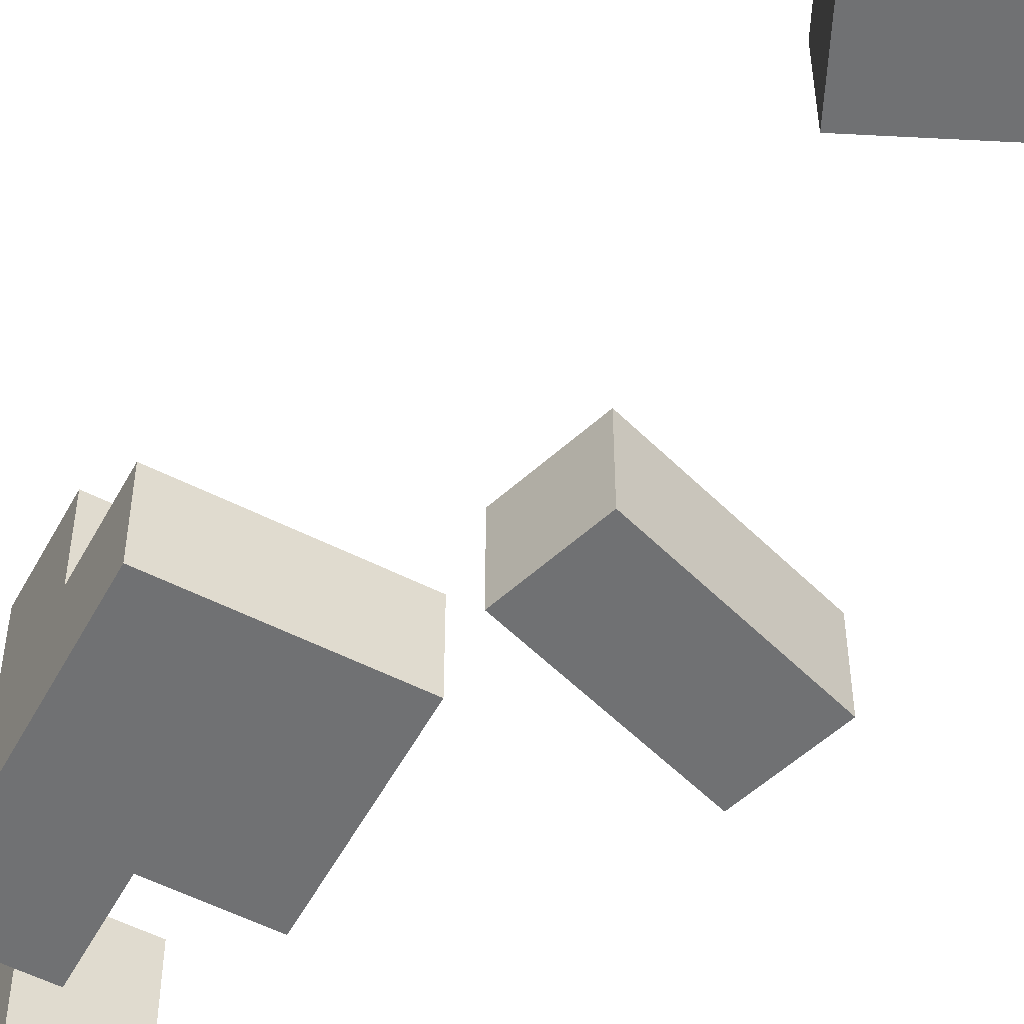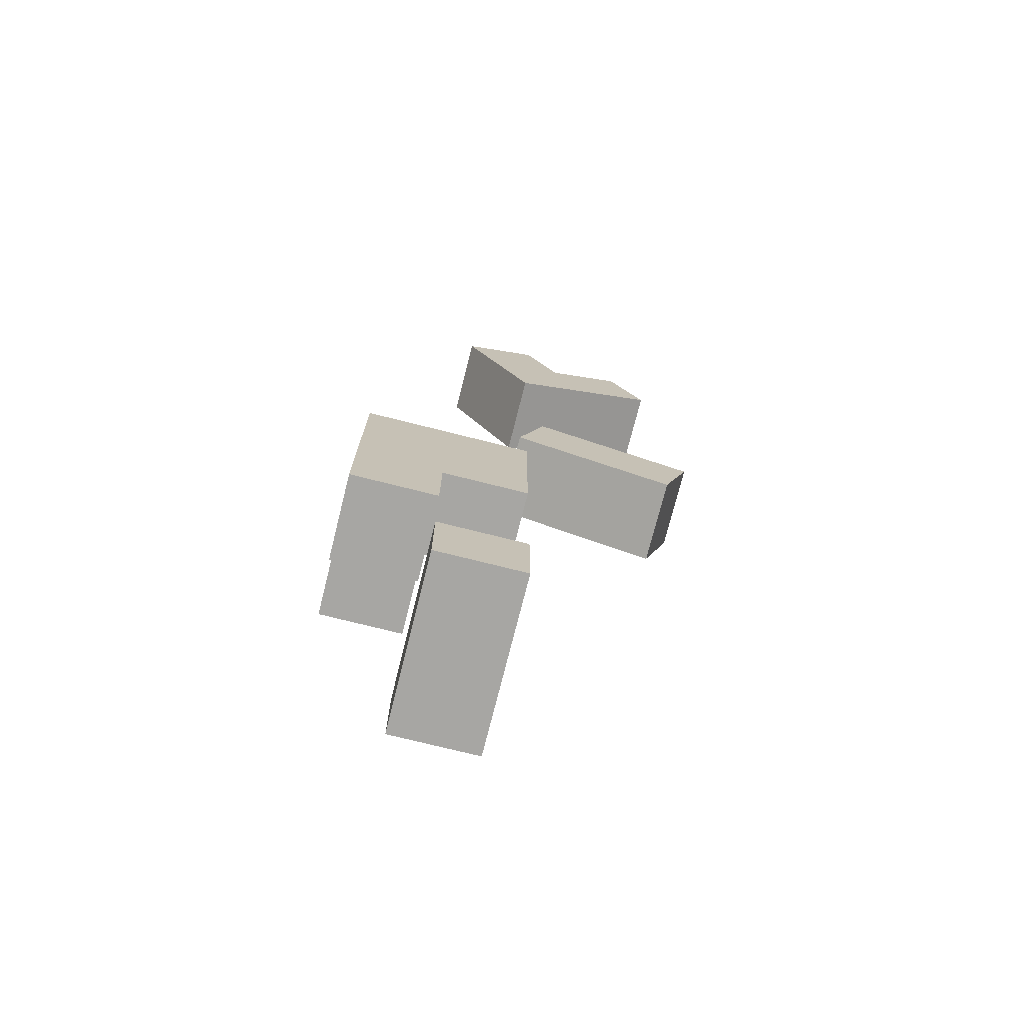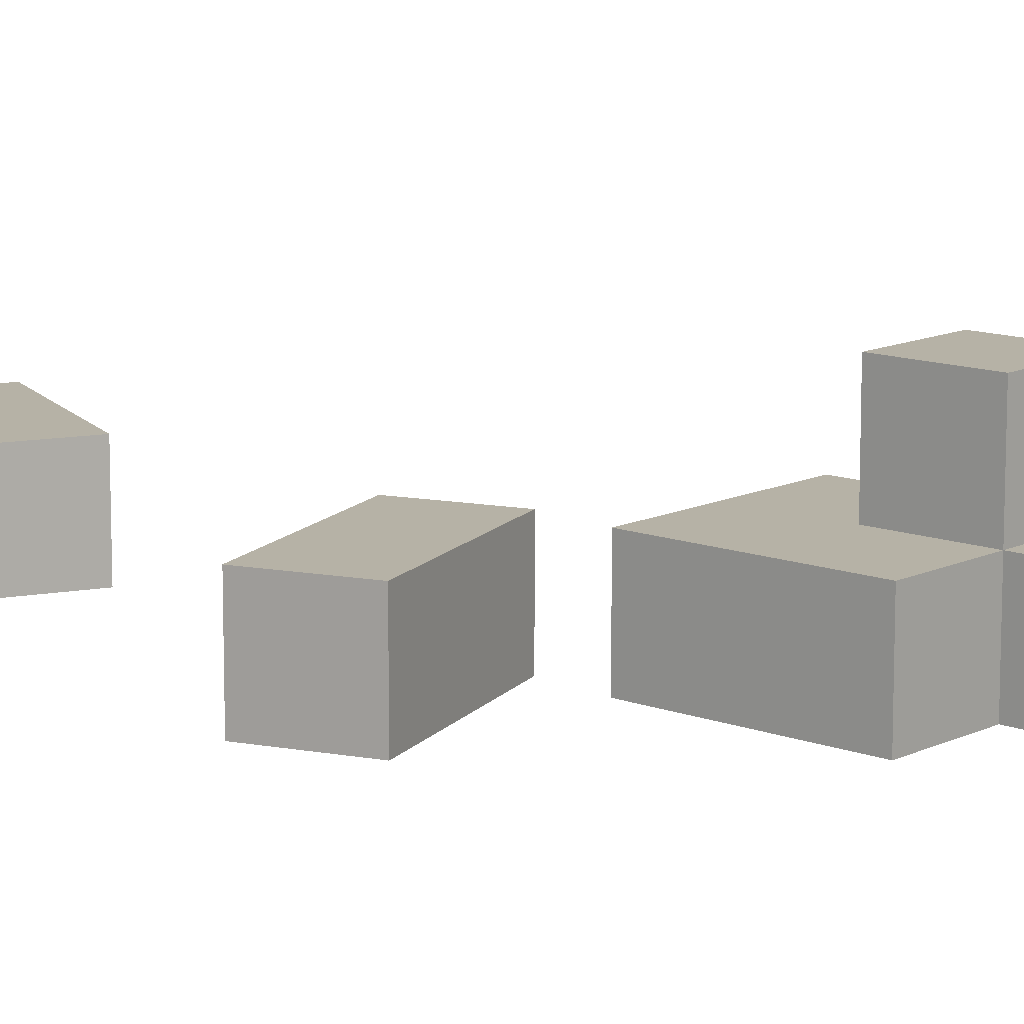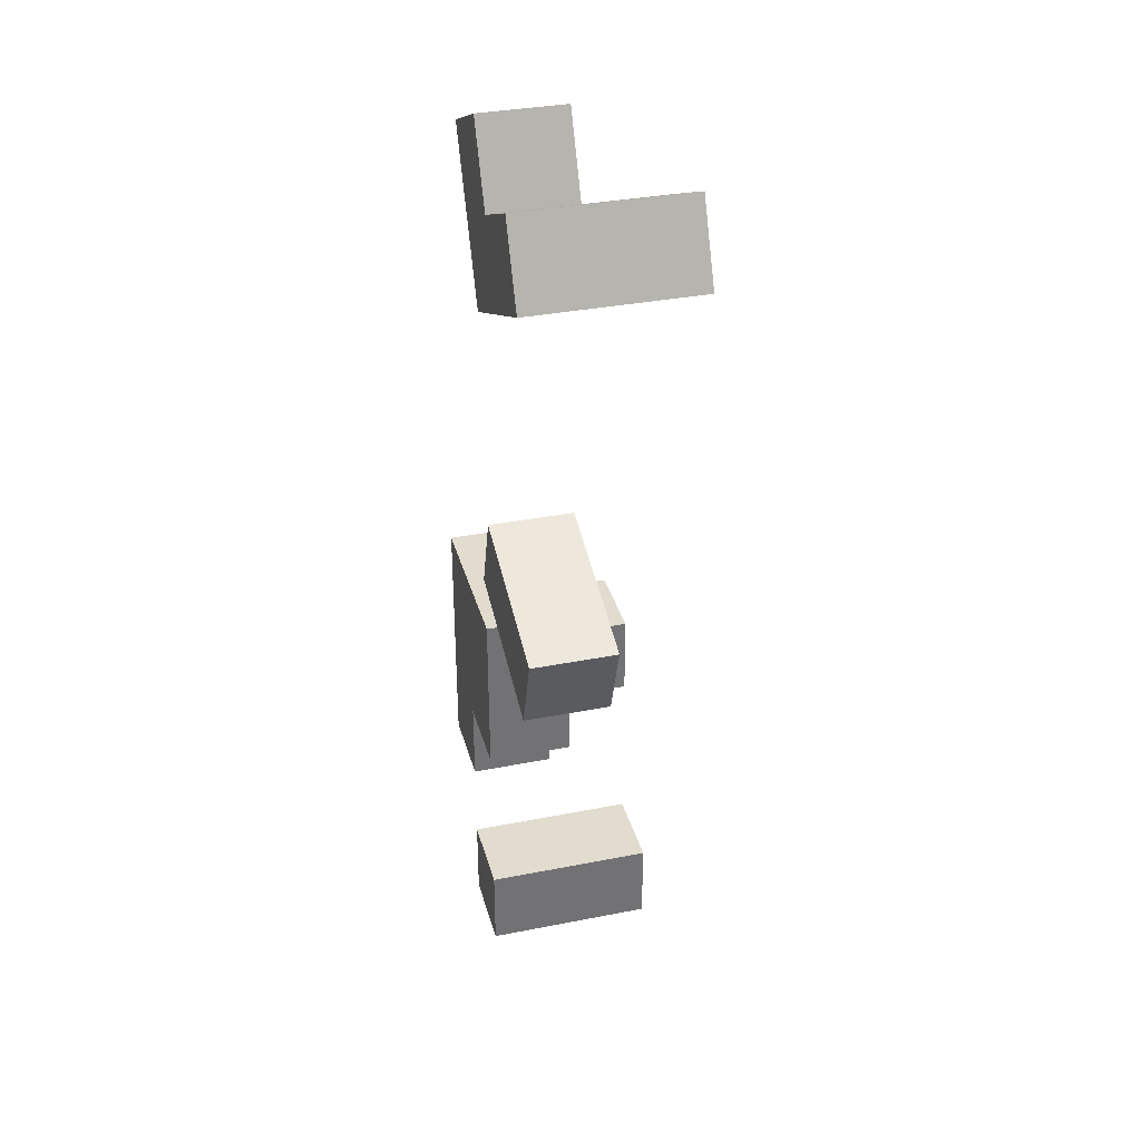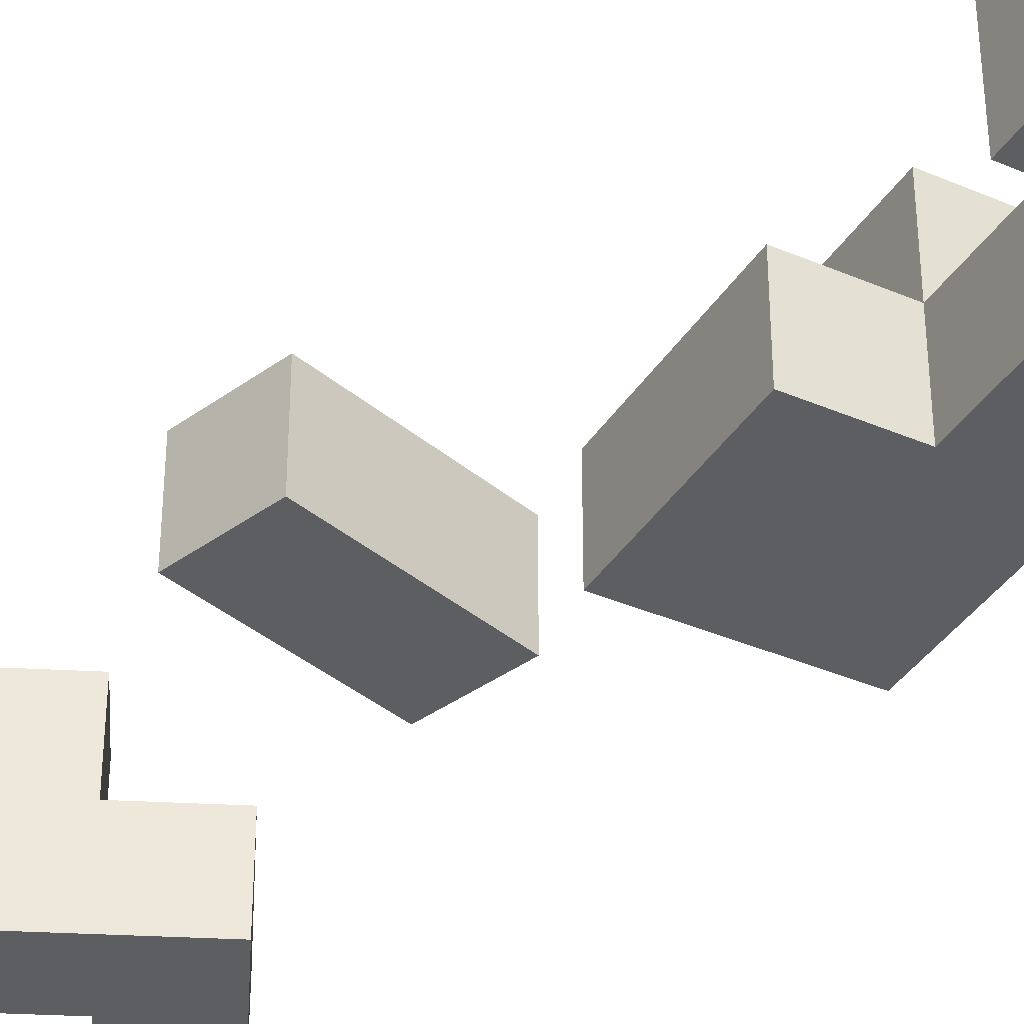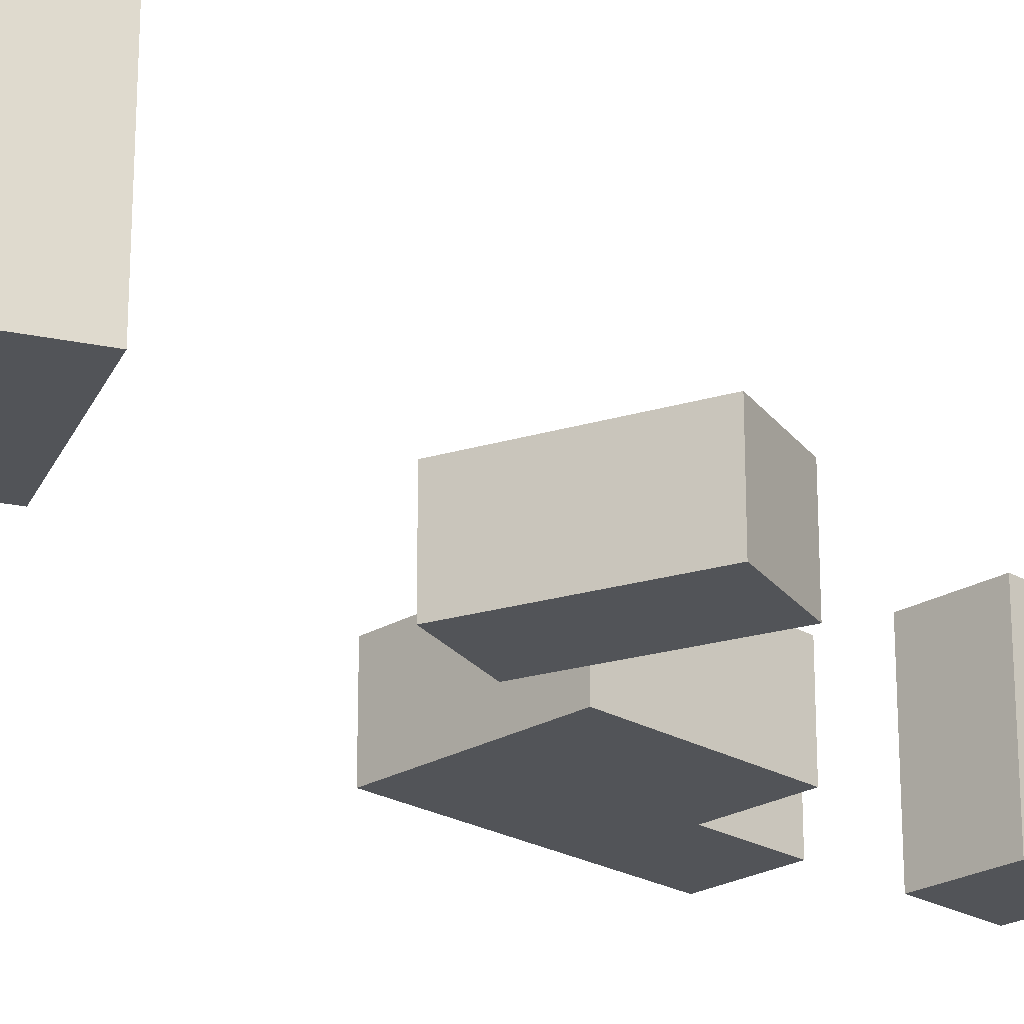
<metadata>
{"format":"obj","ext":"obj","renderer":"f3d","projection":"perspective","resolution":1024,"background":"white","views":[{"elev":-55.1,"azim":-28.1,"up":"+Y"},{"elev":-74.2,"azim":-14.1,"up":"+Z"},{"elev":12.2,"azim":131.7,"up":"+Y"},{"elev":34.6,"azim":75.2,"up":"+Z"},{"elev":-37.7,"azim":151.2,"up":"+Y"},{"elev":-23.2,"azim":45.3,"up":"+Y"}]}
</metadata>
<code>
g Blocchi_4
v 0.4551 0 4.864
v 0.4551 2 4.864
v 1.362 0 5.286
v 1.362 2 5.286
v 1.362 0 5.286
v 1.362 2 5.286
v 1.783 0 4.379
v 1.783 2 4.379
v 1.783 0 4.379
v 1.783 2 4.379
v 0.8766 0 3.957
v 0.8766 2 3.957
v 0.8766 0 3.957
v 0.8766 2 3.957
v 0.4551 0 4.864
v 0.4551 2 4.864
v 0.4551 0 4.864
v 1.362 0 5.286
v 1.783 0 4.379
v 0.8766 0 3.957
v 0.4551 2 4.864
v 1.362 2 5.286
v 1.783 2 4.379
v 0.8766 2 3.957
f 1 3 4 2
f 5 7 8 6
f 9 11 12 10
f 13 15 16 14
f 18 17 20
f 20 19 18
f 22 24 21
f 24 22 23
v 0.03351 0 5.771
v 0.03351 1 5.771
v 0.8766 0 3.957
v 0.8766 1 3.957
v 0.8766 0 3.957
v 0.8766 1 3.957
v -0.03015 0 3.536
v -0.03015 1 3.536
v -0.03015 0 3.536
v -0.03015 1 3.536
v -0.8733 0 5.349
v -0.8733 1 5.349
v -0.8733 0 5.349
v -0.8733 1 5.349
v 0.03351 0 5.771
v 0.03351 1 5.771
v 0.03351 0 5.771
v 0.8766 0 3.957
v -0.03015 0 3.536
v -0.8733 0 5.349
v 0.03351 1 5.771
v 0.8766 1 3.957
v -0.03015 1 3.536
v -0.8733 1 5.349
f 25 27 28 26
f 29 31 32 30
f 33 35 36 34
f 37 39 40 38
f 42 41 44
f 44 43 42
f 46 48 45
f 48 46 47
v -2.045 0 -0.6358
v -2.045 1 -0.6358
v -0.04492 0 -0.6358
v -0.04492 1 -0.6358
v -0.04492 0 -0.6358
v -0.04492 1 -0.6358
v -0.04492 0 -2.636
v -0.04492 1 -2.636
v -0.04492 0 -2.636
v -0.04492 1 -2.636
v -2.045 0 -2.636
v -2.045 1 -2.636
v -2.045 0 -2.636
v -2.045 1 -2.636
v -2.045 0 -0.6358
v -2.045 1 -0.6358
v -2.045 0 -0.6358
v -0.04492 0 -0.6358
v -0.04492 0 -2.636
v -2.045 0 -2.636
v -2.045 1 -0.6358
v -0.04492 1 -0.6358
v -0.04492 1 -2.636
v -2.045 1 -2.636
f 49 51 52 50
f 53 55 56 54
f 57 59 60 58
f 61 63 64 62
f 66 65 68
f 68 67 66
f 70 72 69
f 72 70 71
v -2.045 1 -1.636
v -2.045 2 -1.636
v -1.045 1 -1.636
v -1.045 2 -1.636
v -1.045 1 -1.636
v -1.045 2 -1.636
v -1.045 1 -2.636
v -1.045 2 -2.636
v -1.045 1 -2.636
v -1.045 2 -2.636
v -2.045 1 -2.636
v -2.045 2 -2.636
v -2.045 1 -2.636
v -2.045 2 -2.636
v -2.045 1 -1.636
v -2.045 2 -1.636
v -2.045 1 -1.636
v -1.045 1 -1.636
v -1.045 1 -2.636
v -2.045 1 -2.636
v -2.045 2 -1.636
v -1.045 2 -1.636
v -1.045 2 -2.636
v -2.045 2 -2.636
f 73 75 76 74
f 77 79 80 78
f 81 83 84 82
f 85 87 88 86
f 90 89 92
f 92 91 90
f 94 96 93
f 96 94 95
v -2.045 0 -2.636
v -2.045 1 -2.636
v -1.045 0 -2.636
v -1.045 1 -2.636
v -1.045 0 -2.636
v -1.045 1 -2.636
v -1.045 0 -3.636
v -1.045 1 -3.636
v -1.045 0 -3.636
v -1.045 1 -3.636
v -2.045 0 -3.636
v -2.045 1 -3.636
v -2.045 0 -3.636
v -2.045 1 -3.636
v -2.045 0 -2.636
v -2.045 1 -2.636
v -2.045 0 -2.636
v -1.045 0 -2.636
v -1.045 0 -3.636
v -2.045 0 -3.636
v -2.045 1 -2.636
v -1.045 1 -2.636
v -1.045 1 -3.636
v -2.045 1 -3.636
f 97 99 100 98
f 101 103 104 102
f 105 107 108 106
f 109 111 112 110
f 114 113 116
f 116 115 114
f 118 120 117
f 120 118 119
v -1.045 0 -4.636
v -1.045 2 -4.636
v -0.04492 0 -4.636
v -0.04492 2 -4.636
v -0.04492 0 -4.636
v -0.04492 2 -4.636
v -0.04492 0 -5.636
v -0.04492 2 -5.636
v -0.04492 0 -5.636
v -0.04492 2 -5.636
v -1.045 0 -5.636
v -1.045 2 -5.636
v -1.045 0 -5.636
v -1.045 2 -5.636
v -1.045 0 -4.636
v -1.045 2 -4.636
v -1.045 0 -4.636
v -0.04492 0 -4.636
v -0.04492 0 -5.636
v -1.045 0 -5.636
v -1.045 2 -4.636
v -0.04492 2 -4.636
v -0.04492 2 -5.636
v -1.045 2 -5.636
f 121 123 124 122
f 125 127 128 126
f 129 131 132 130
f 133 135 136 134
f 138 137 140
f 140 139 138
f 142 144 141
f 144 142 143
v 0.1851 0 0.9728
v 0.1851 1 0.9728
v 2.085 0 0.3479
v 2.085 1 0.3479
v 2.085 0 0.3479
v 2.085 1 0.3479
v 1.773 0 -0.6021
v 1.773 1 -0.6021
v 1.773 0 -0.6021
v 1.773 1 -0.6021
v -0.1273 0 0.02283
v -0.1273 1 0.02283
v -0.1273 0 0.02283
v -0.1273 1 0.02283
v 0.1851 0 0.9728
v 0.1851 1 0.9728
v 0.1851 0 0.9728
v 2.085 0 0.3479
v 1.773 0 -0.6021
v -0.1273 0 0.02283
v 0.1851 1 0.9728
v 2.085 1 0.3479
v 1.773 1 -0.6021
v -0.1273 1 0.02283
f 145 147 148 146
f 149 151 152 150
f 153 155 156 154
f 157 159 160 158
f 162 161 164
f 164 163 162
f 166 168 165
f 168 166 167

</code>
